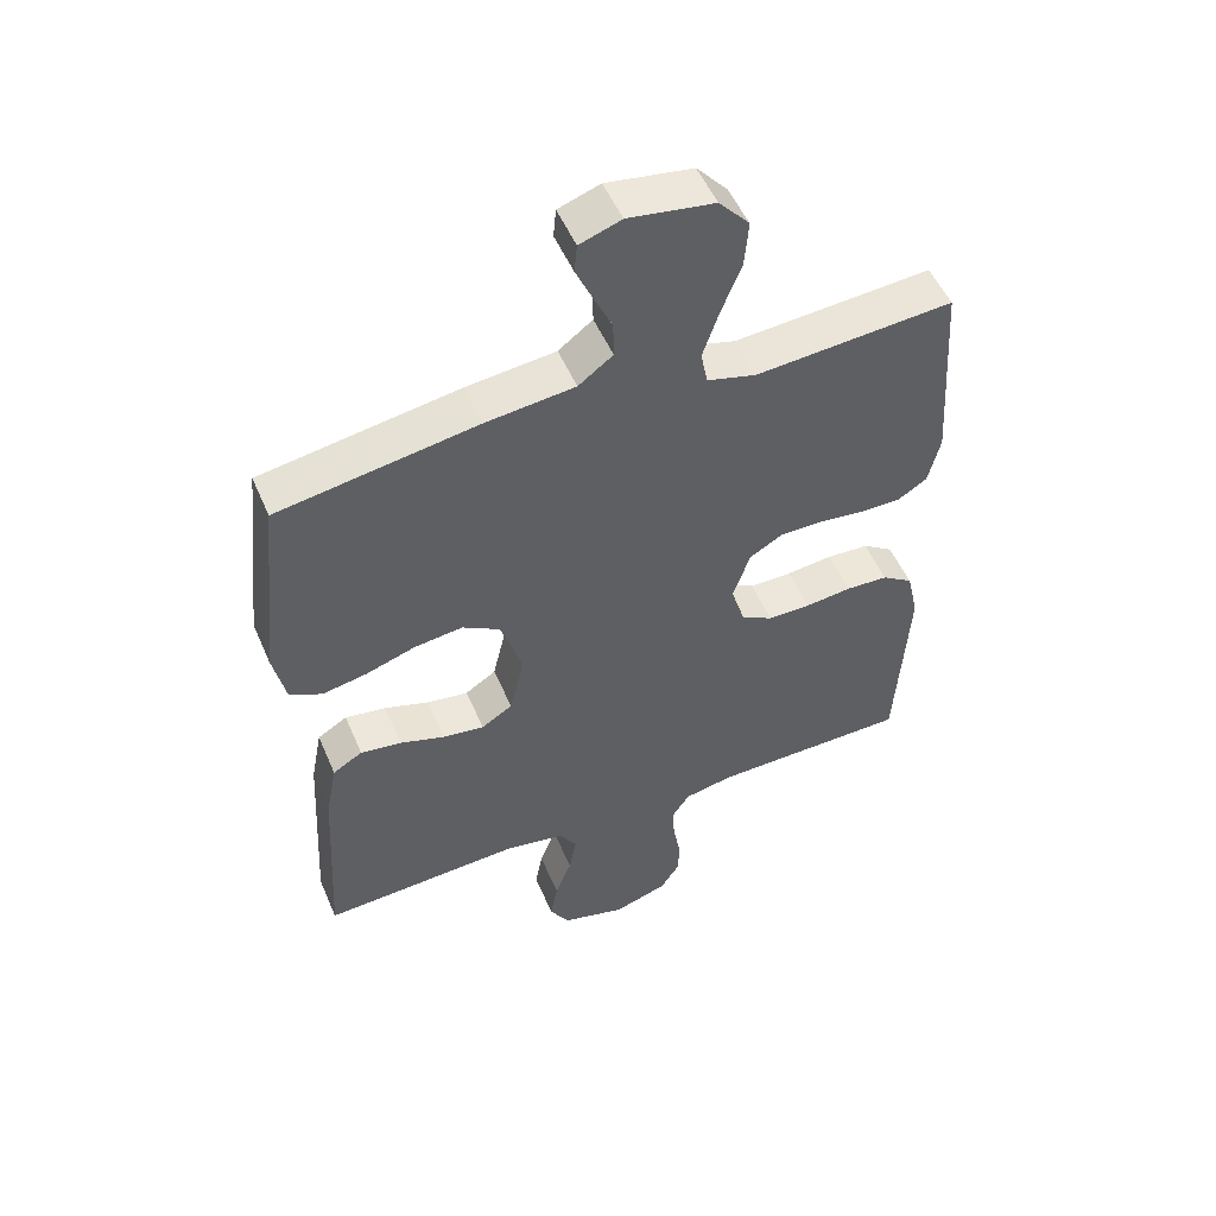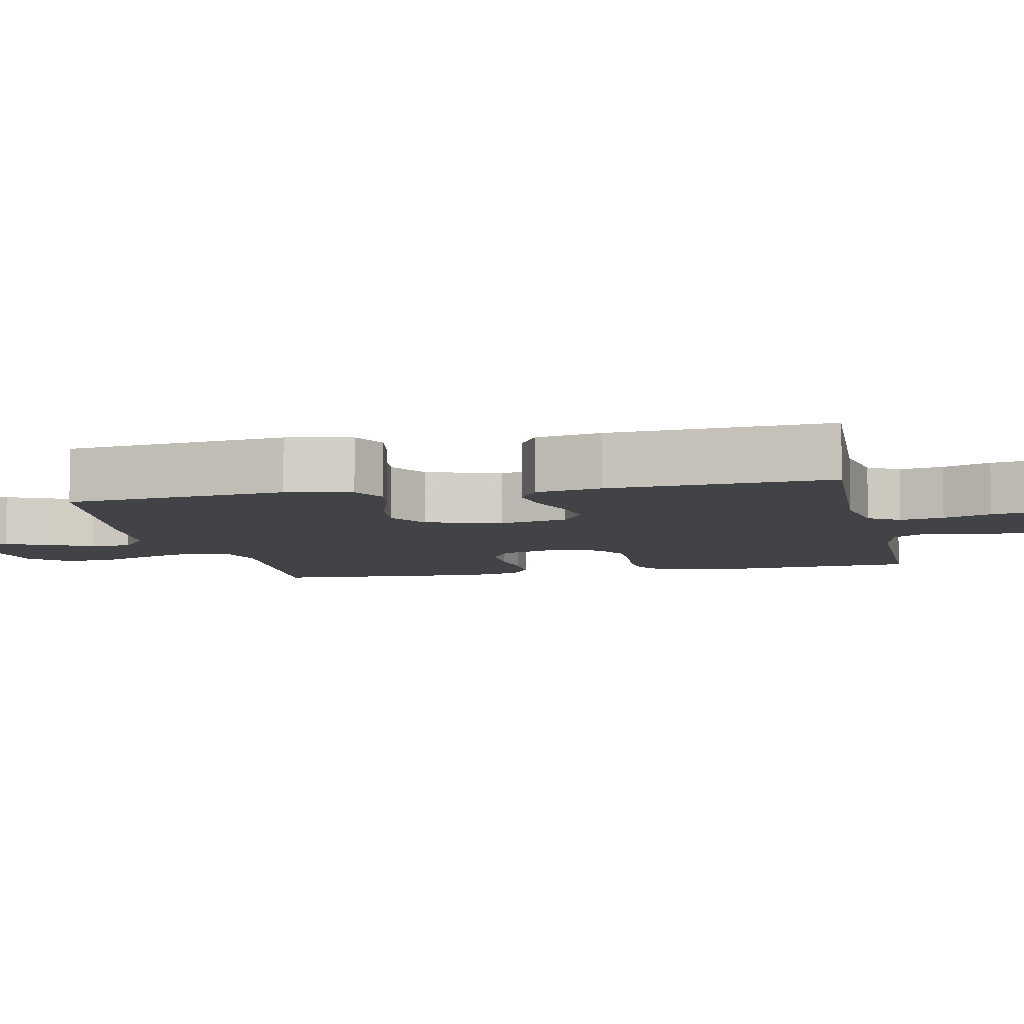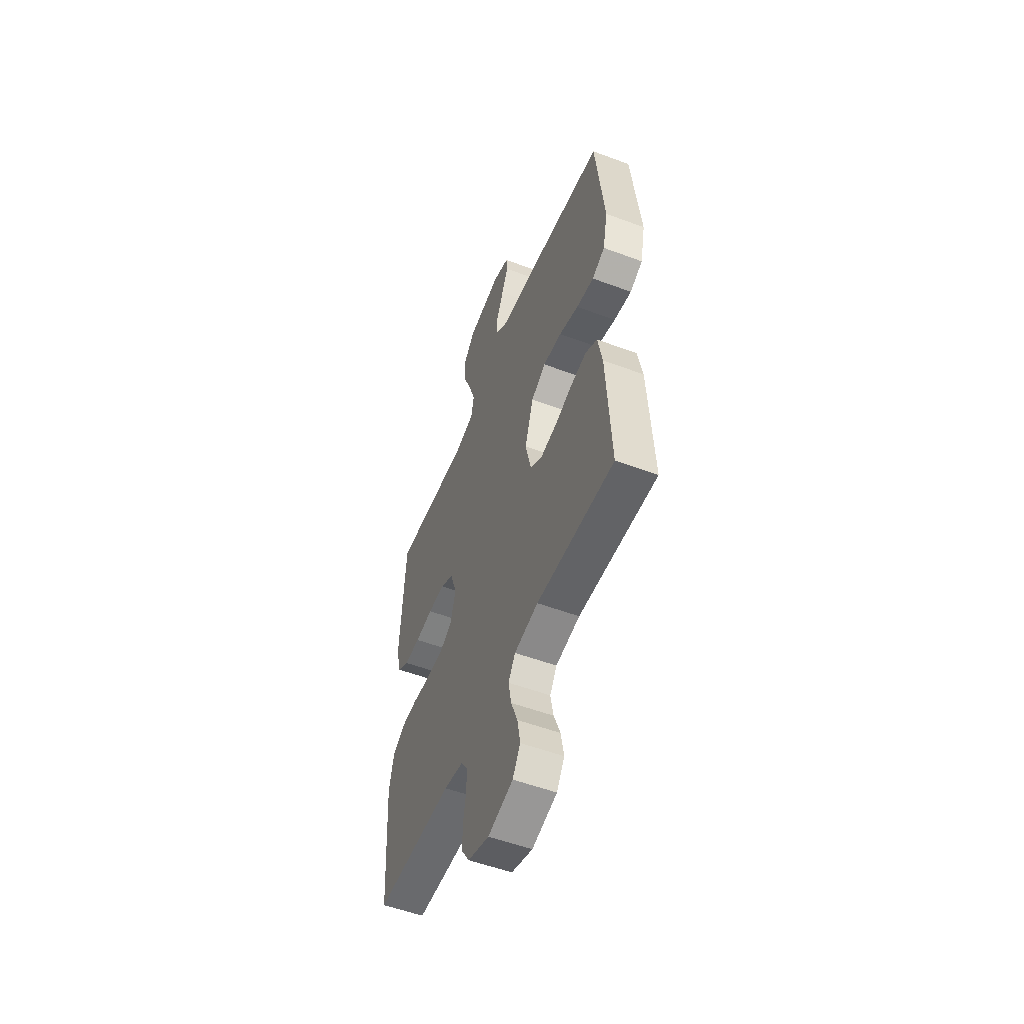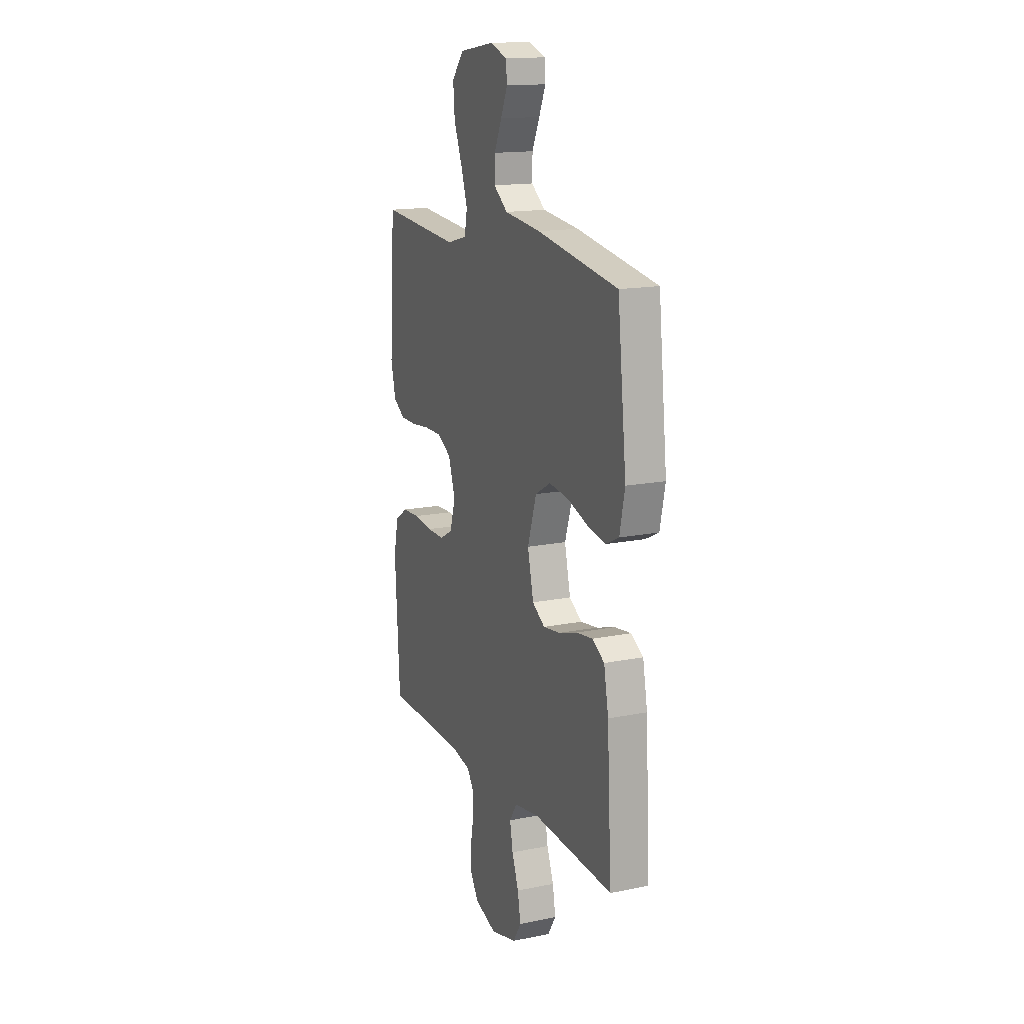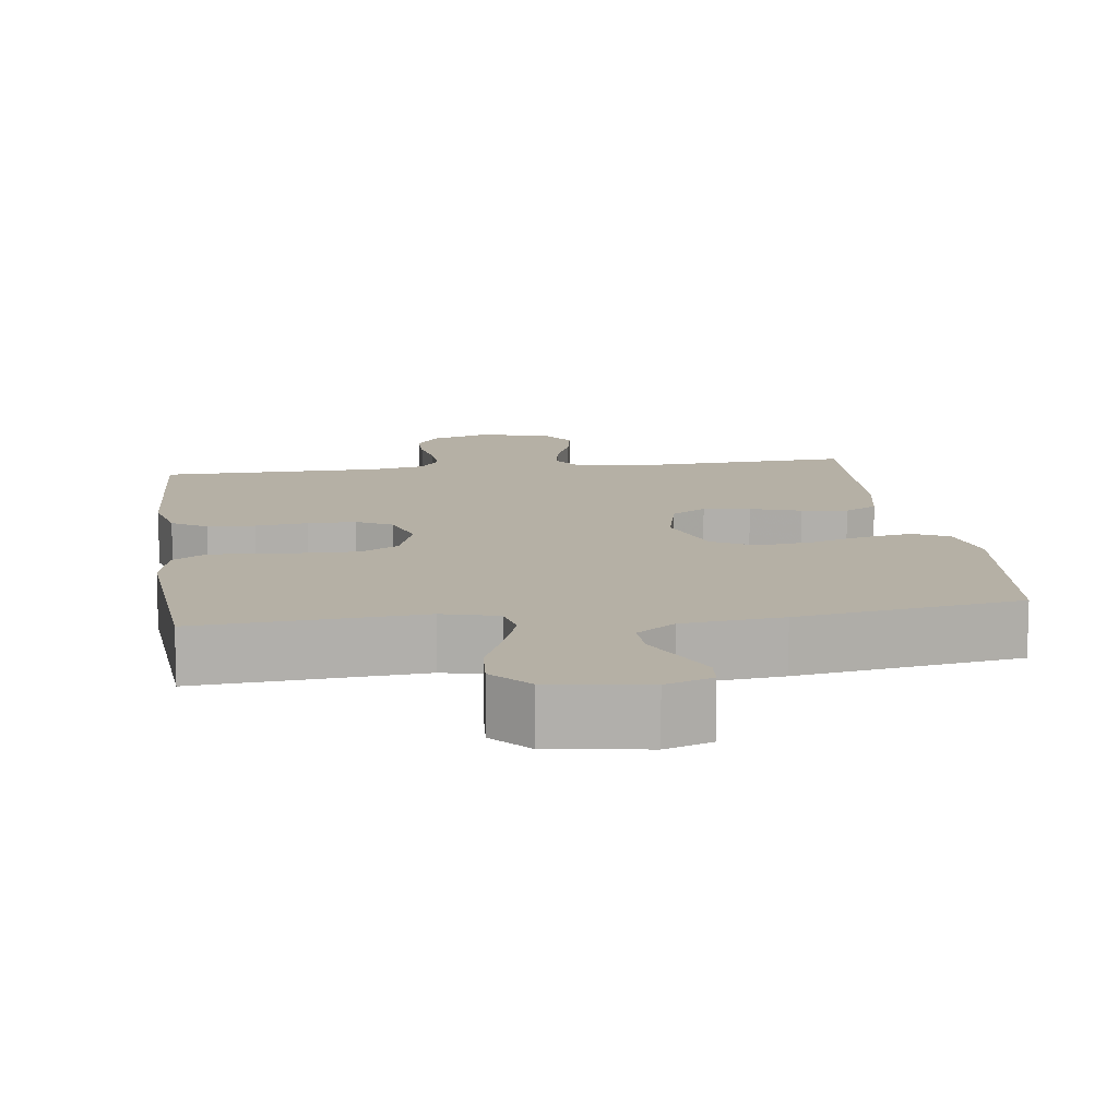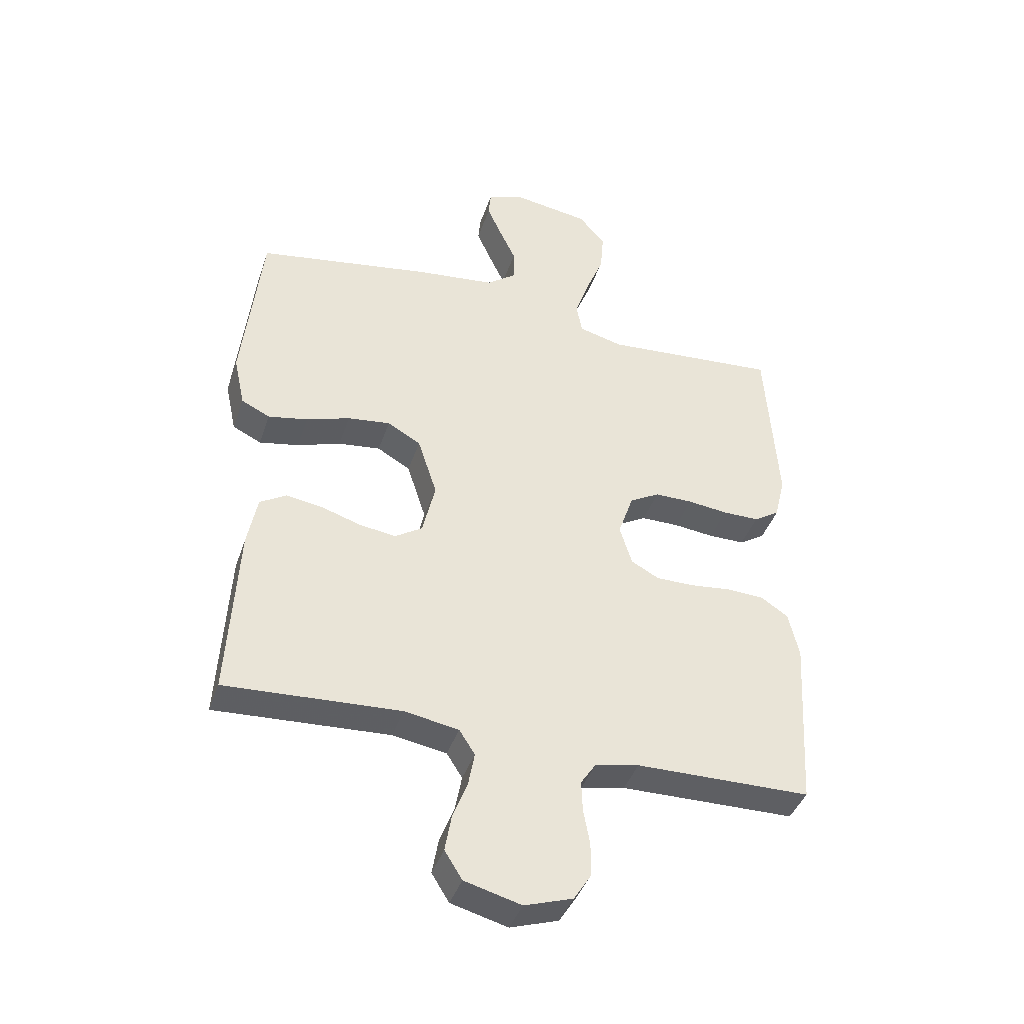
<metadata>
{"format":"obj","ext":"obj","renderer":"f3d","projection":"perspective","resolution":1024,"background":"white","views":[{"elev":51.9,"azim":157.1,"up":"+Z"},{"elev":-7.2,"azim":102.3,"up":"+Y"},{"elev":-53.9,"azim":68.3,"up":"+Z"},{"elev":15.6,"azim":66.9,"up":"+Z"},{"elev":11.7,"azim":-7.9,"up":"+Y"},{"elev":-41.0,"azim":162.0,"up":"+Z"}]}
</metadata>
<code>
v 0.5 0.07 -0.5
v 0.2 0.07 -0.484
v 0.107 0.07 -0.5
v 0.08 0.07 -0.542
v 0.091 0.07 -0.601
v 0.116 0.07 -0.666
v 0.127 0.07 -0.728
v 0.097 0.07 -0.776
v 0 0.07 -0.802
v -0.082 0.07 -0.775
v -0.112 0.07 -0.728
v -0.112 0.07 -0.671
v -0.101 0.07 -0.611
v -0.099 0.07 -0.558
v -0.125 0.07 -0.519
v -0.2 0.07 -0.504
v -0.5 0.07 -0.5
v -0.518 0.07 -0.2
v -0.5 0.07 -0.121
v -0.453 0.07 -0.09
v -0.389 0.07 -0.087
v -0.319 0.07 -0.095
v -0.254 0.07 -0.095
v -0.206 0.07 -0.069
v -0.185 0.07 0
v -0.211 0.07 0.076
v -0.262 0.07 0.105
v -0.327 0.07 0.105
v -0.396 0.07 0.097
v -0.458 0.07 0.097
v -0.502 0.07 0.125
v -0.52 0.07 0.2
v -0.5 0.07 0.5
v -0.2 0.07 0.477
v -0.125 0.07 0.497
v -0.115 0.07 0.549
v -0.139 0.07 0.62
v -0.17 0.07 0.697
v -0.176 0.07 0.768
v -0.13 0.07 0.82
v 0 0.07 0.84
v 0.063 0.07 0.818
v 0.067 0.07 0.774
v 0.042 0.07 0.718
v 0.014 0.07 0.658
v 0.013 0.07 0.603
v 0.065 0.07 0.564
v 0.2 0.07 0.549
v 0.5 0.07 0.5
v 0.533 0.07 0.2
v 0.514 0.07 0.112
v 0.465 0.07 0.088
v 0.397 0.07 0.101
v 0.322 0.07 0.126
v 0.249 0.07 0.135
v 0.192 0.07 0.102
v 0.159 0.07 0
v 0.181 0.07 -0.094
v 0.228 0.07 -0.124
v 0.291 0.07 -0.115
v 0.359 0.07 -0.093
v 0.421 0.07 -0.084
v 0.466 0.07 -0.111
v 0.483 0.07 -0.2
v 0.5 0 -0.5
v 0.2 0 -0.484
v 0.107 0 -0.5
v 0.08 0 -0.542
v 0.091 0 -0.601
v 0.116 0 -0.666
v 0.127 0 -0.728
v 0.097 0 -0.776
v 0 0 -0.802
v -0.082 0 -0.775
v -0.112 0 -0.728
v -0.112 0 -0.671
v -0.101 0 -0.611
v -0.099 0 -0.558
v -0.125 0 -0.519
v -0.2 0 -0.504
v -0.5 0 -0.5
v -0.518 0 -0.2
v -0.5 0 -0.121
v -0.453 0 -0.09
v -0.389 0 -0.087
v -0.319 0 -0.095
v -0.254 0 -0.095
v -0.206 0 -0.069
v -0.185 0 0
v -0.211 0 0.076
v -0.262 0 0.105
v -0.327 0 0.105
v -0.396 0 0.097
v -0.458 0 0.097
v -0.502 0 0.125
v -0.52 0 0.2
v -0.5 0 0.5
v -0.2 0 0.477
v -0.125 0 0.497
v -0.115 0 0.549
v -0.139 0 0.62
v -0.17 0 0.697
v -0.176 0 0.768
v -0.13 0 0.82
v 0 0 0.84
v 0.063 0 0.818
v 0.067 0 0.774
v 0.042 0 0.718
v 0.014 0 0.658
v 0.013 0 0.603
v 0.065 0 0.564
v 0.2 0 0.549
v 0.5 0 0.5
v 0.533 0 0.2
v 0.514 0 0.112
v 0.465 0 0.088
v 0.397 0 0.101
v 0.322 0 0.126
v 0.249 0 0.135
v 0.192 0 0.102
v 0.159 0 0
v 0.181 0 -0.094
v 0.228 0 -0.124
v 0.291 0 -0.115
v 0.359 0 -0.093
v 0.421 0 -0.084
v 0.466 0 -0.111
v 0.483 0 -0.2
f 64 1 2
f 63 64 2
f 62 63 2
f 61 62 2
f 60 61 2
f 59 60 2 3
f 58 59 3 4
f 57 58 4
f 52 53 54
f 51 52 54
f 50 51 54
f 49 50 54
f 48 49 54
f 47 48 54
f 46 47 54 55
f 43 44 45
f 42 43 45
f 41 42 45
f 40 41 45
f 39 40 45
f 38 39 45
f 37 38 45
f 36 37 45 46
f 46 55 56
f 36 46 56
f 35 36 56
f 32 33 34
f 31 32 34
f 30 31 34
f 29 30 34
f 28 29 34
f 27 28 34 35
f 20 21 22
f 19 20 22
f 18 19 22
f 17 18 22
f 16 17 22
f 15 16 22 23
f 14 15 23 24
f 11 12 13
f 10 11 13
f 9 10 13
f 8 9 13
f 7 8 13
f 6 7 13
f 5 6 13
f 4 5 13 14
f 14 24 25
f 4 14 25
f 57 4 25
f 35 56 57
f 27 35 57
f 26 27 57
f 25 26 57
f 66 65 128
f 66 128 127
f 66 127 126
f 66 126 125
f 66 125 124
f 67 66 124 123
f 68 67 123 122
f 68 122 121
f 118 117 116
f 118 116 115
f 118 115 114
f 118 114 113
f 118 113 112
f 118 112 111
f 119 118 111 110
f 109 108 107
f 109 107 106
f 109 106 105
f 109 105 104
f 109 104 103
f 109 103 102
f 109 102 101
f 110 109 101 100
f 120 119 110
f 120 110 100
f 120 100 99
f 98 97 96
f 98 96 95
f 98 95 94
f 98 94 93
f 98 93 92
f 99 98 92 91
f 86 85 84
f 86 84 83
f 86 83 82
f 86 82 81
f 86 81 80
f 87 86 80 79
f 88 87 79 78
f 77 76 75
f 77 75 74
f 77 74 73
f 77 73 72
f 77 72 71
f 77 71 70
f 77 70 69
f 78 77 69 68
f 89 88 78
f 89 78 68
f 89 68 121
f 121 120 99
f 121 99 91
f 121 91 90
f 121 90 89
f 1 65 66 2
f 2 66 67 3
f 3 67 68 4
f 4 68 69 5
f 5 69 70 6
f 6 70 71 7
f 7 71 72 8
f 8 72 73 9
f 9 73 74 10
f 10 74 75 11
f 11 75 76 12
f 12 76 77 13
f 13 77 78 14
f 14 78 79 15
f 15 79 80 16
f 16 80 81 17
f 17 81 82 18
f 18 82 83 19
f 19 83 84 20
f 20 84 85 21
f 21 85 86 22
f 22 86 87 23
f 23 87 88 24
f 24 88 89 25
f 25 89 90 26
f 26 90 91 27
f 27 91 92 28
f 28 92 93 29
f 29 93 94 30
f 30 94 95 31
f 31 95 96 32
f 32 96 97 33
f 33 97 98 34
f 34 98 99 35
f 35 99 100 36
f 36 100 101 37
f 37 101 102 38
f 38 102 103 39
f 39 103 104 40
f 40 104 105 41
f 41 105 106 42
f 42 106 107 43
f 43 107 108 44
f 44 108 109 45
f 45 109 110 46
f 46 110 111 47
f 47 111 112 48
f 48 112 113 49
f 49 113 114 50
f 50 114 115 51
f 51 115 116 52
f 52 116 117 53
f 53 117 118 54
f 54 118 119 55
f 55 119 120 56
f 56 120 121 57
f 57 121 122 58
f 58 122 123 59
f 59 123 124 60
f 60 124 125 61
f 61 125 126 62
f 62 126 127 63
f 63 127 128 64
f 64 128 65 1

</code>
